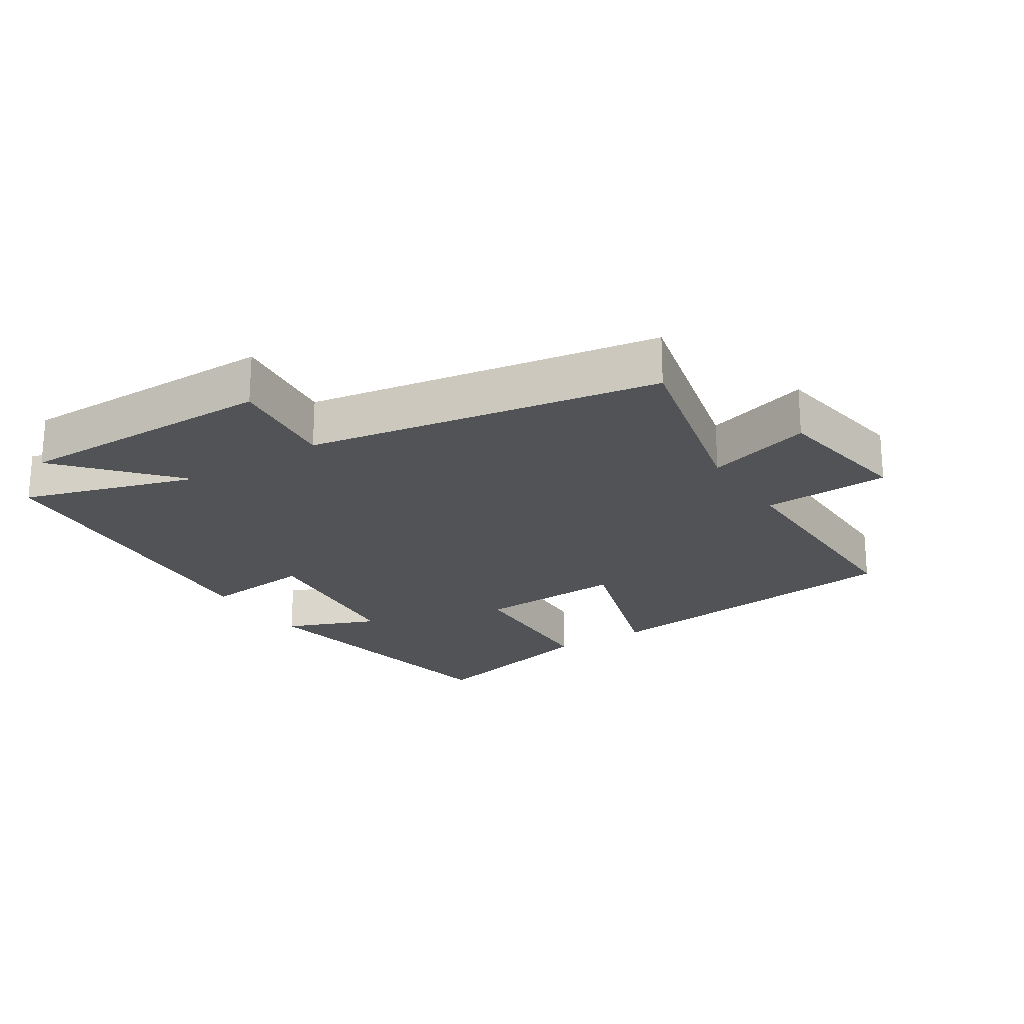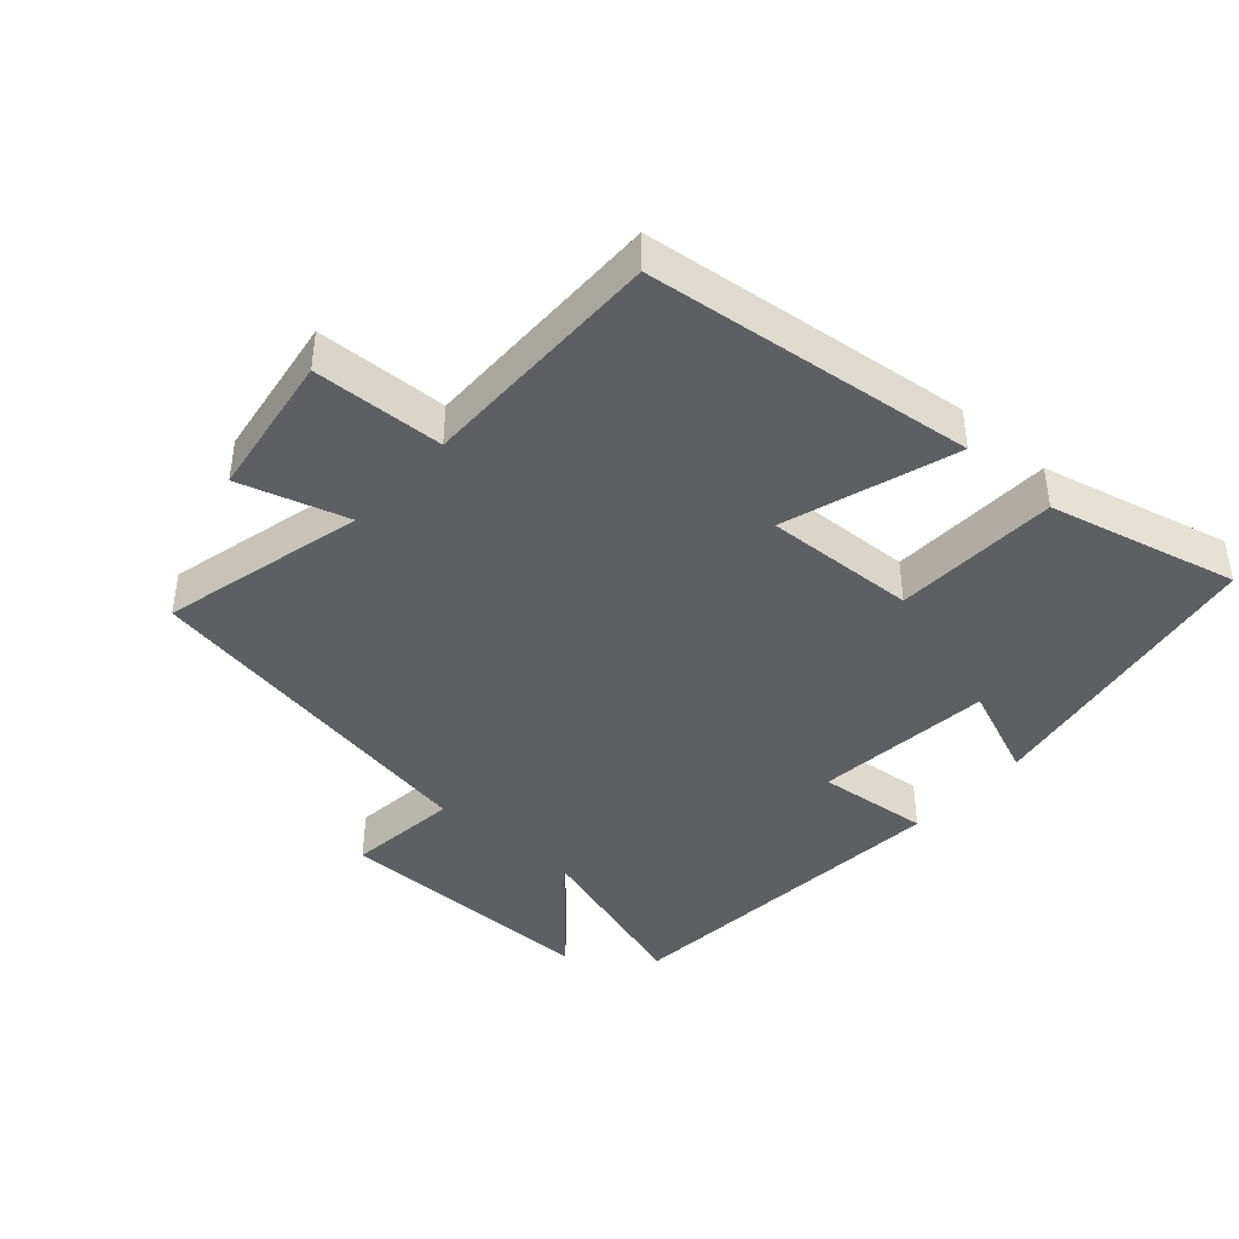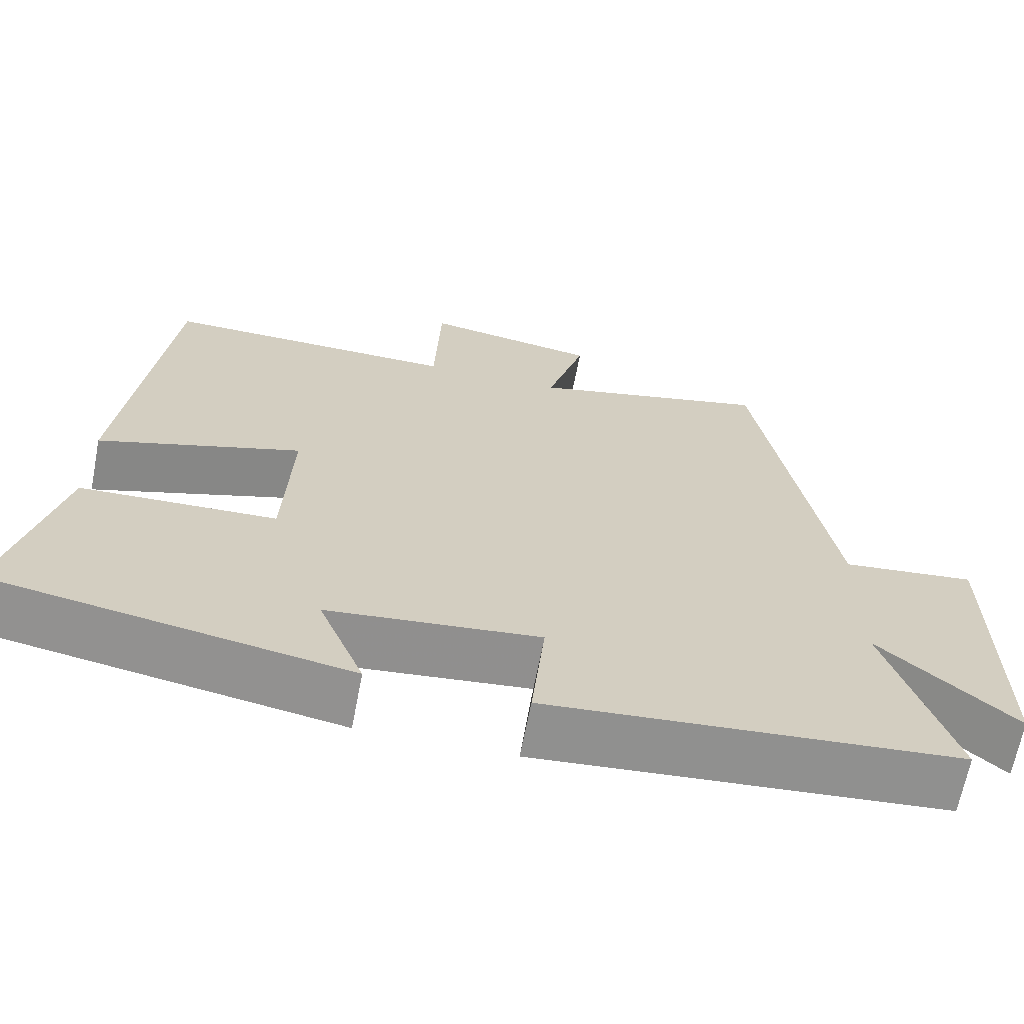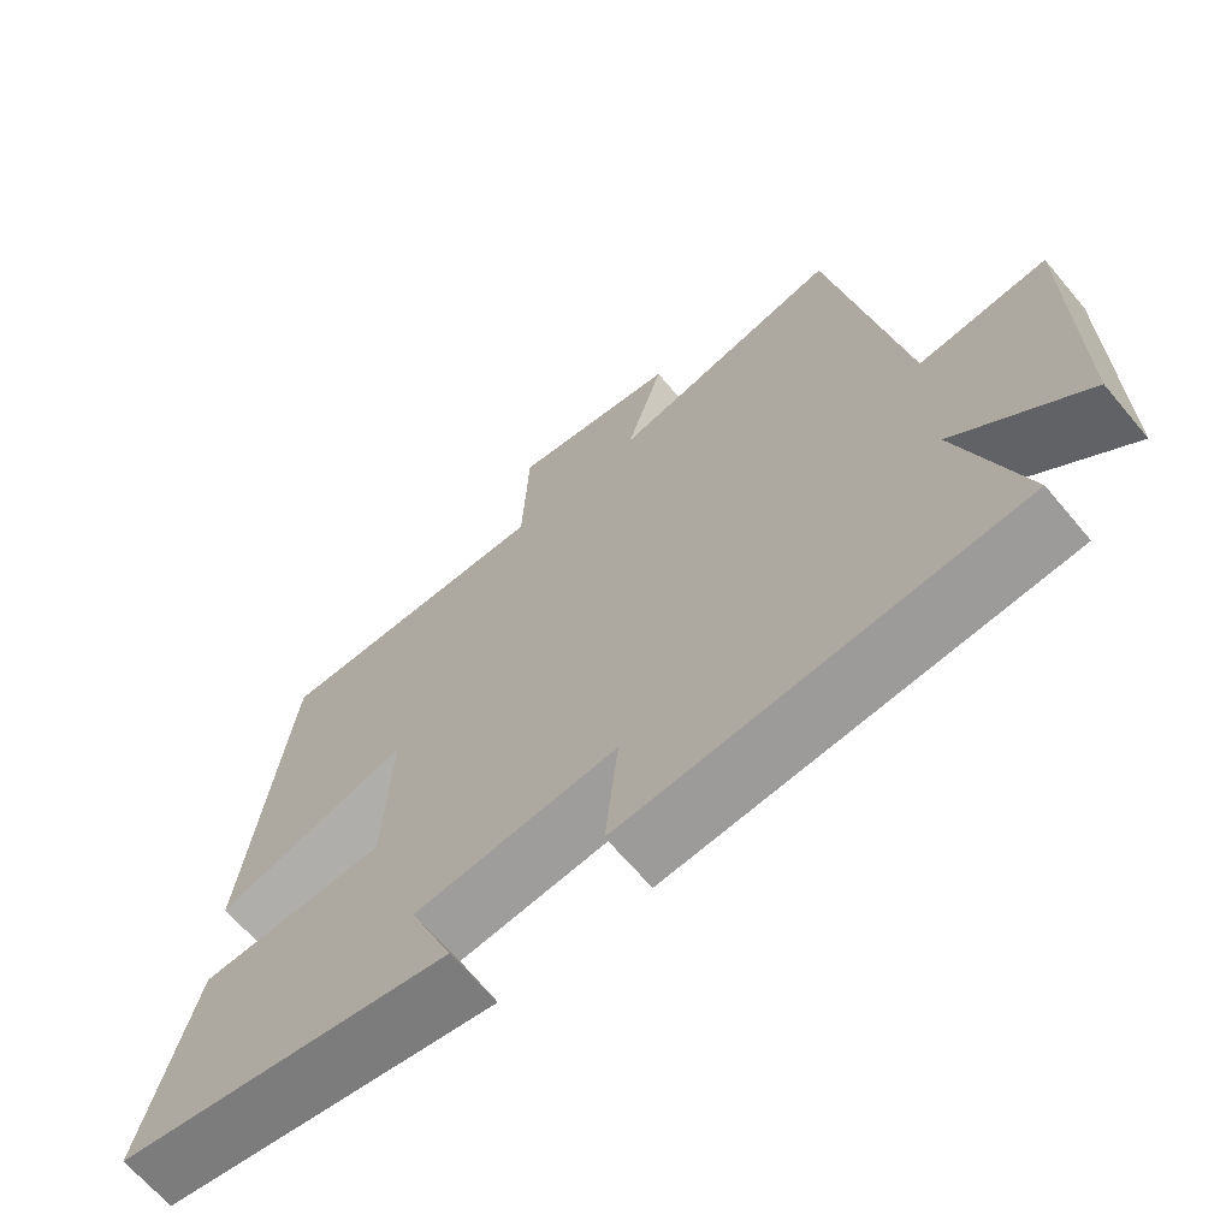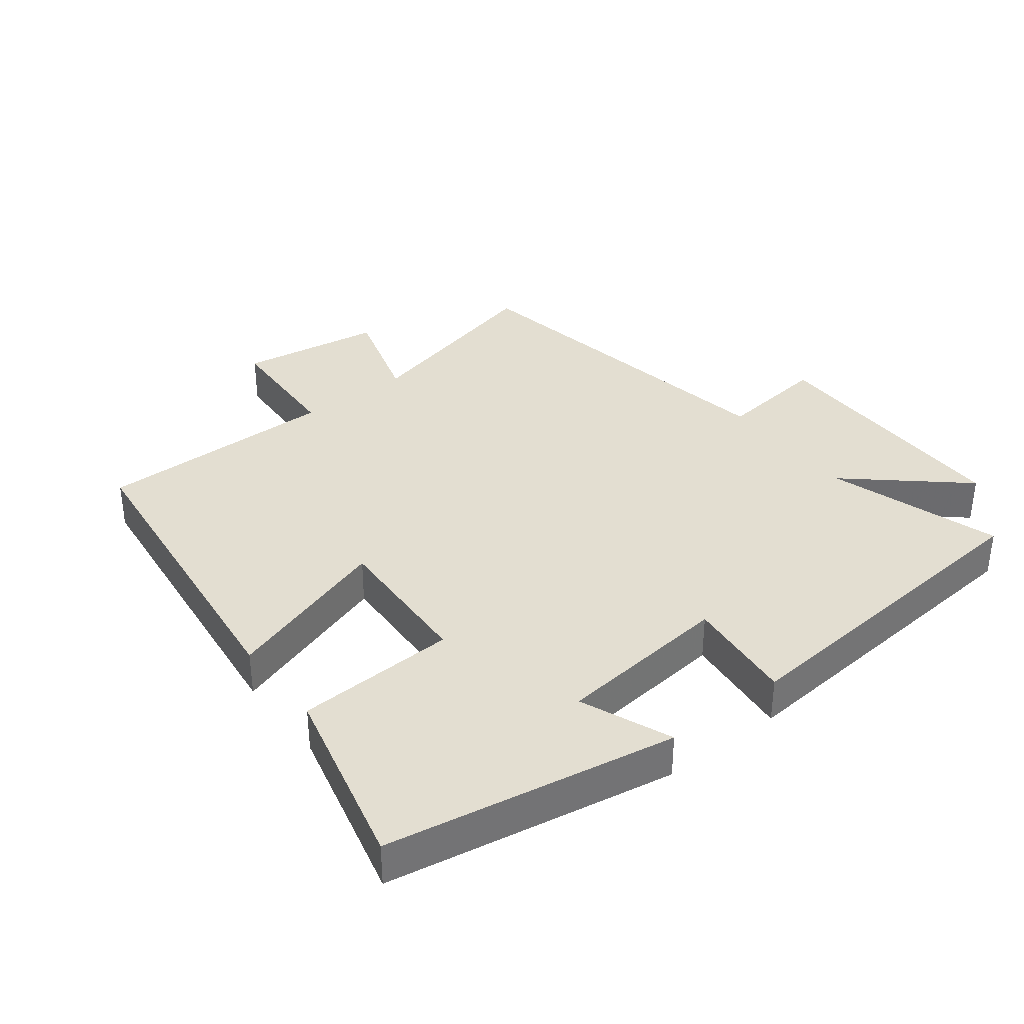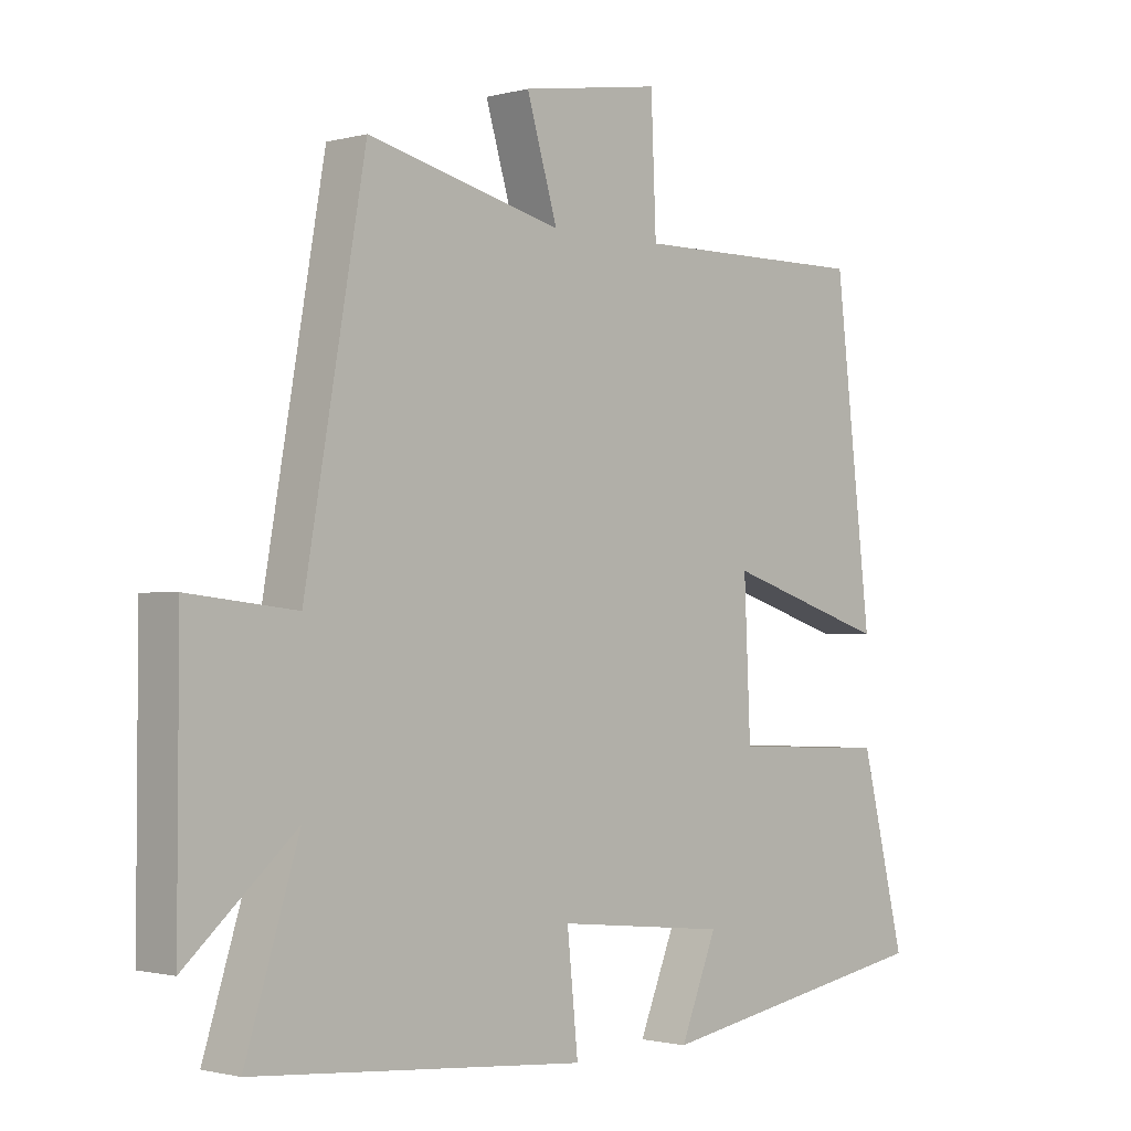
<metadata>
{"format":"obj","ext":"obj","renderer":"f3d","projection":"perspective","resolution":1024,"background":"white","views":[{"elev":-22.1,"azim":-57.1,"up":"+Y"},{"elev":-41.8,"azim":48.3,"up":"+Y"},{"elev":-66.1,"azim":169.1,"up":"+Z"},{"elev":-66.4,"azim":-139.9,"up":"+Z"},{"elev":36.1,"azim":142.3,"up":"+Y"},{"elev":-1.3,"azim":-46.0,"up":"+Z"}]}
</metadata>
<code>
v 0.569 0.07 -0.423
v 0.126 0.07 -0.5
v 0.183 0.07 -0.36
v -0.083 0.07 -0.332
v -0.066 0.07 -0.5
v -0.583 0.07 -0.456
v -0.5 0.07 -0.192
v -0.67 0.07 -0.341
v -0.668 0.07 0.059
v -0.5 0.07 0.04
v -0.406 0.07 0.574
v -0.103 0.07 0.5
v -0.151 0.07 0.661
v 0.067 0.07 0.695
v 0.075 0.07 0.5
v 0.443 0.07 0.503
v 0.5 0.07 0.013
v 0.245 0.07 0.095
v 0.255 0.07 -0.131
v 0.5 0.07 -0.141
v 0.569 0 -0.423
v 0.126 0 -0.5
v 0.183 0 -0.36
v -0.083 0 -0.332
v -0.066 0 -0.5
v -0.583 0 -0.456
v -0.5 0 -0.192
v -0.67 0 -0.341
v -0.668 0 0.059
v -0.5 0 0.04
v -0.406 0 0.574
v -0.103 0 0.5
v -0.151 0 0.661
v 0.067 0 0.695
v 0.075 0 0.5
v 0.443 0 0.503
v 0.5 0 0.013
v 0.245 0 0.095
v 0.255 0 -0.131
v 0.5 0 -0.141
f 19 20 1
f 15 16 17 18
f 15 18 19
f 12 13 14 15
f 12 15 19
f 10 11 12 19
f 7 8 9 10
f 7 10 19 1
f 4 5 6 7
f 3 4 7
f 1 2 3
f 1 3 7
f 21 40 39
f 38 37 36 35
f 39 38 35
f 35 34 33 32
f 39 35 32
f 39 32 31 30
f 30 29 28 27
f 21 39 30 27
f 27 26 25 24
f 27 24 23
f 23 22 21
f 27 23 21
f 1 21 22 2
f 2 22 23 3
f 3 23 24 4
f 4 24 25 5
f 5 25 26 6
f 6 26 27 7
f 7 27 28 8
f 8 28 29 9
f 9 29 30 10
f 10 30 31 11
f 11 31 32 12
f 12 32 33 13
f 13 33 34 14
f 14 34 35 15
f 15 35 36 16
f 16 36 37 17
f 17 37 38 18
f 18 38 39 19
f 19 39 40 20
f 20 40 21 1

</code>
